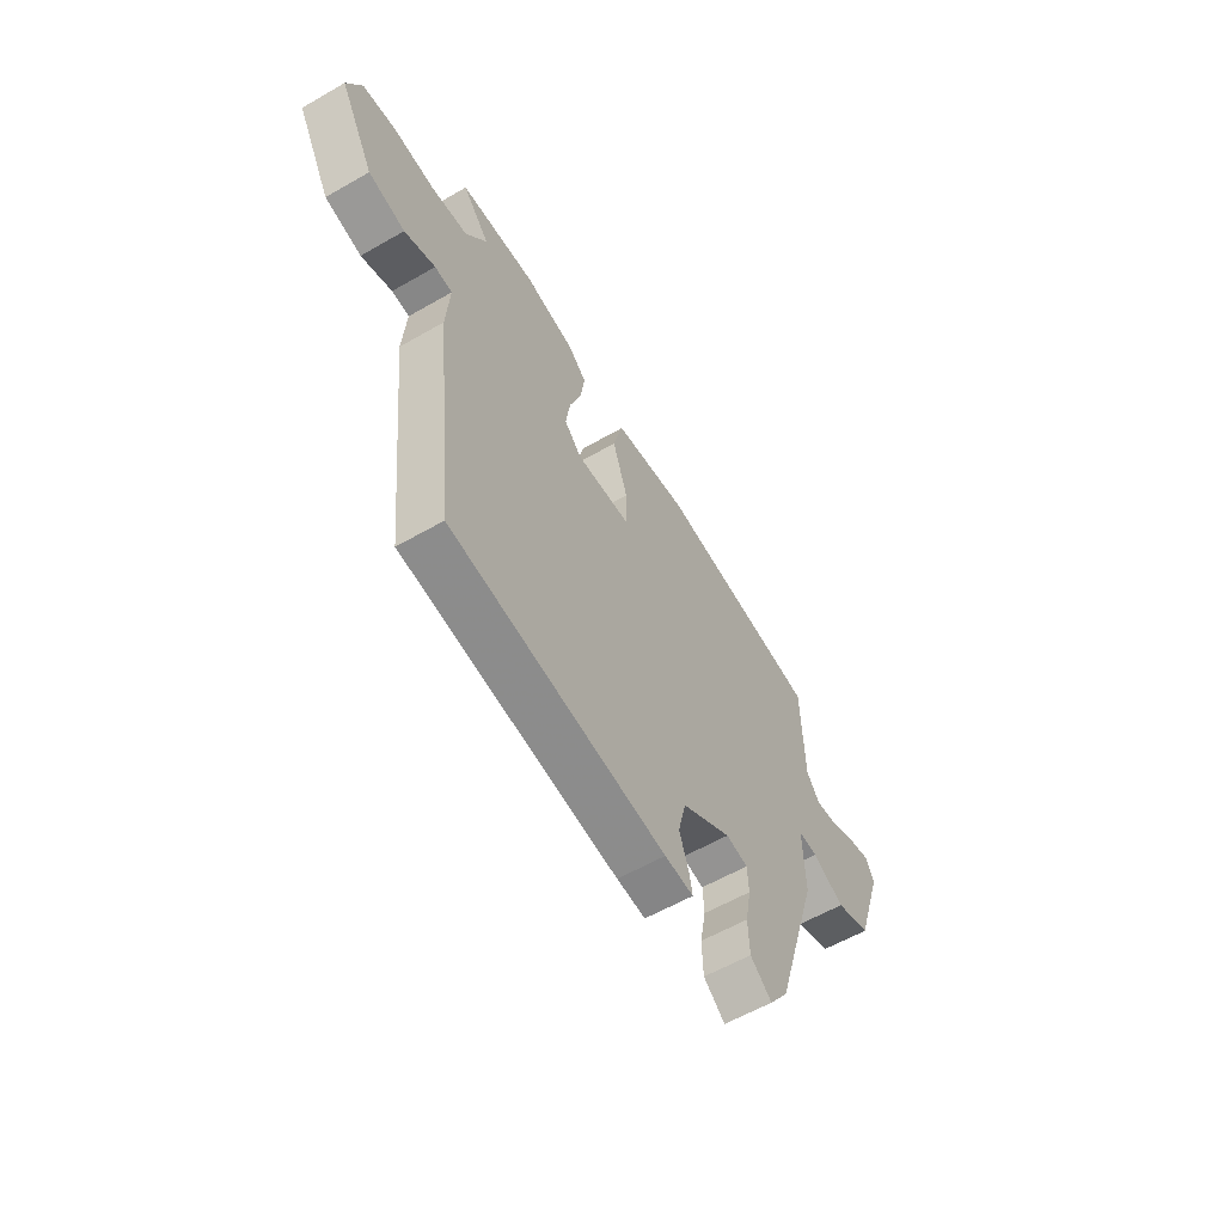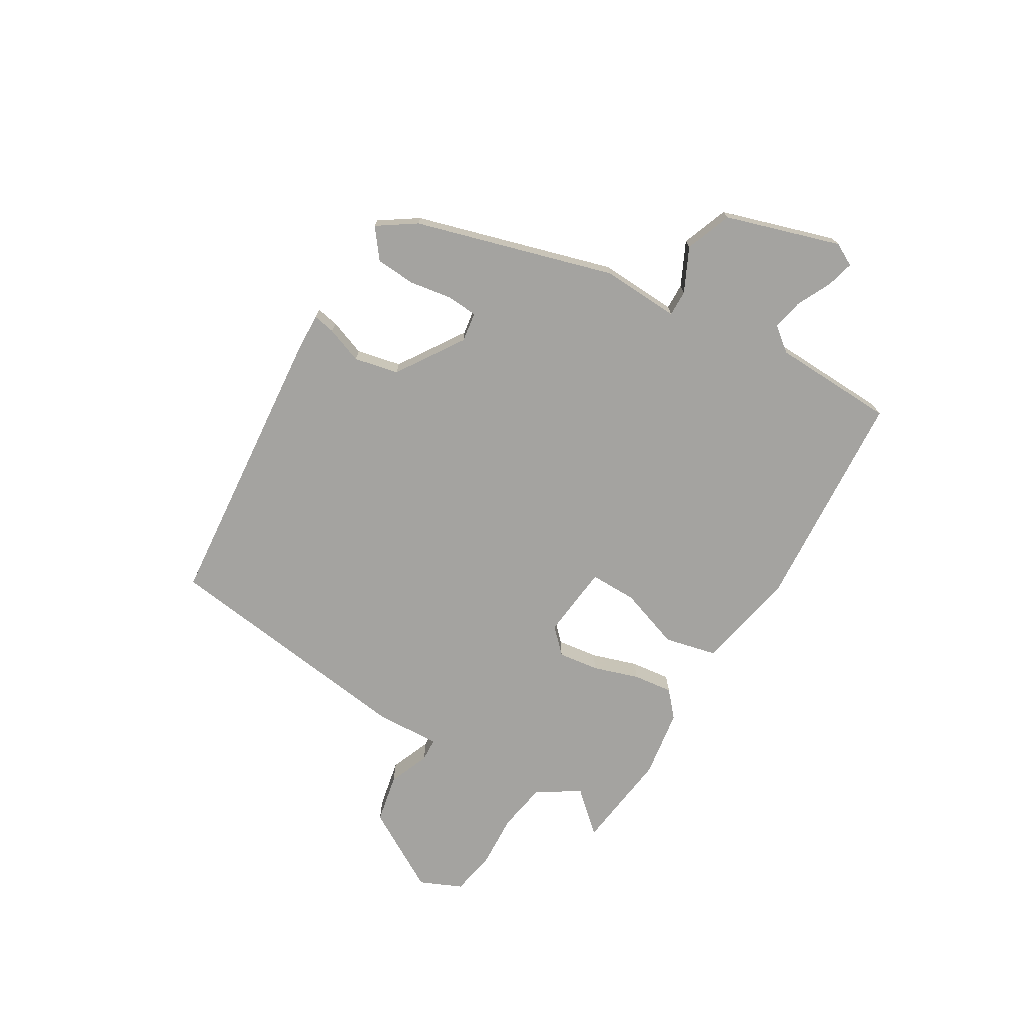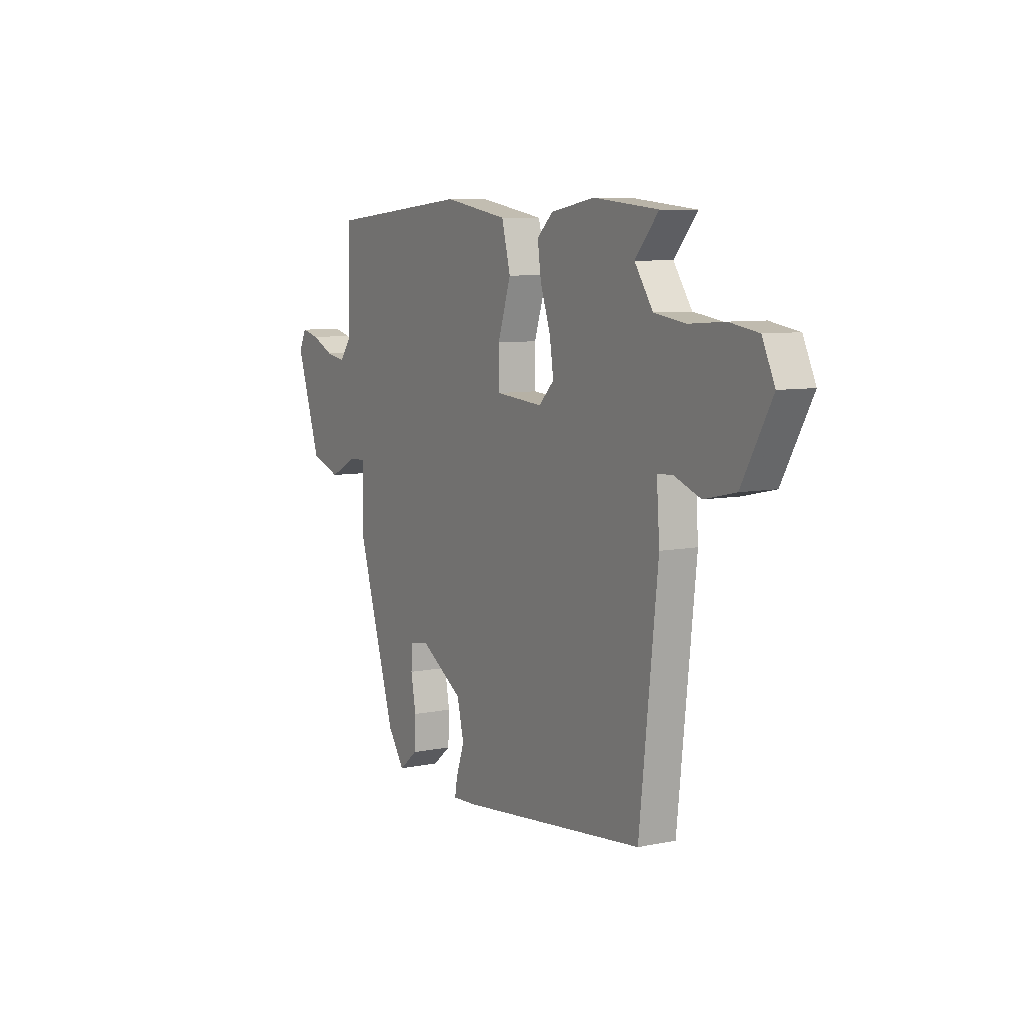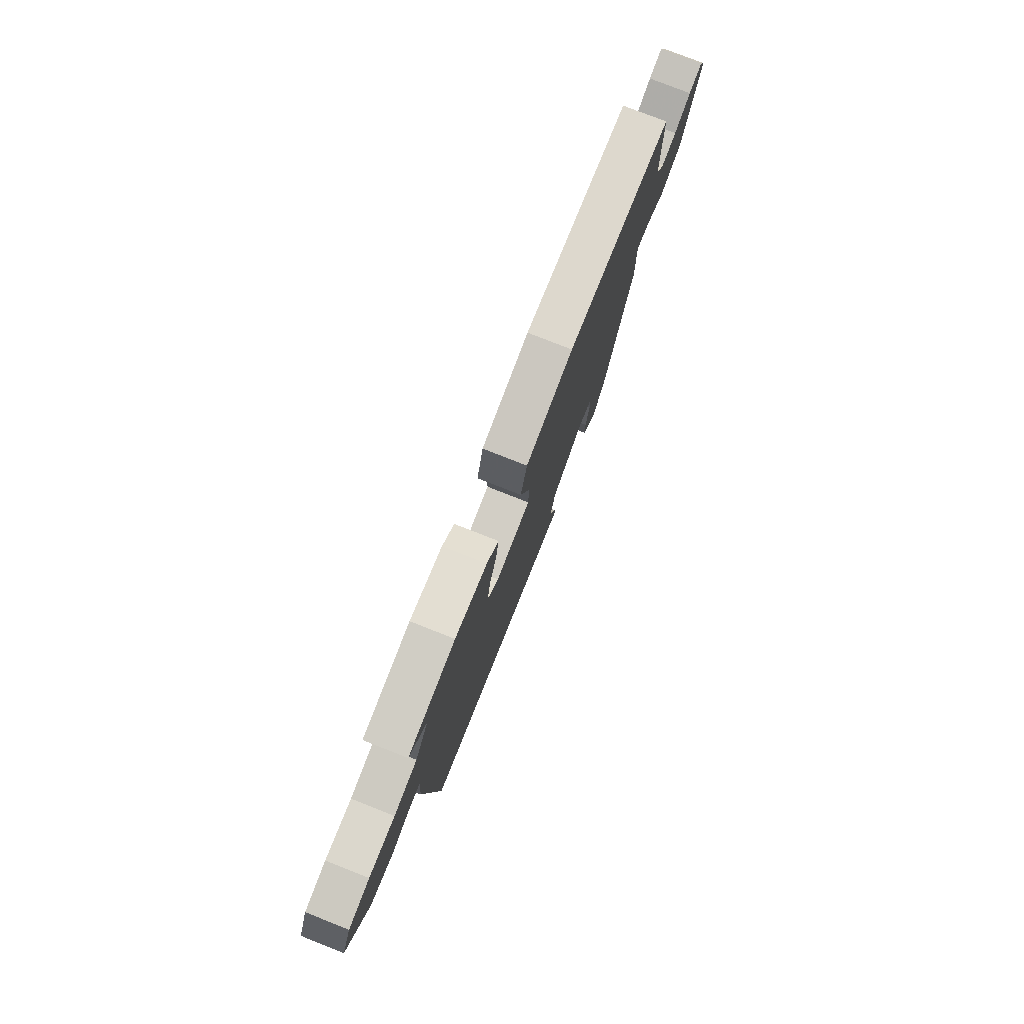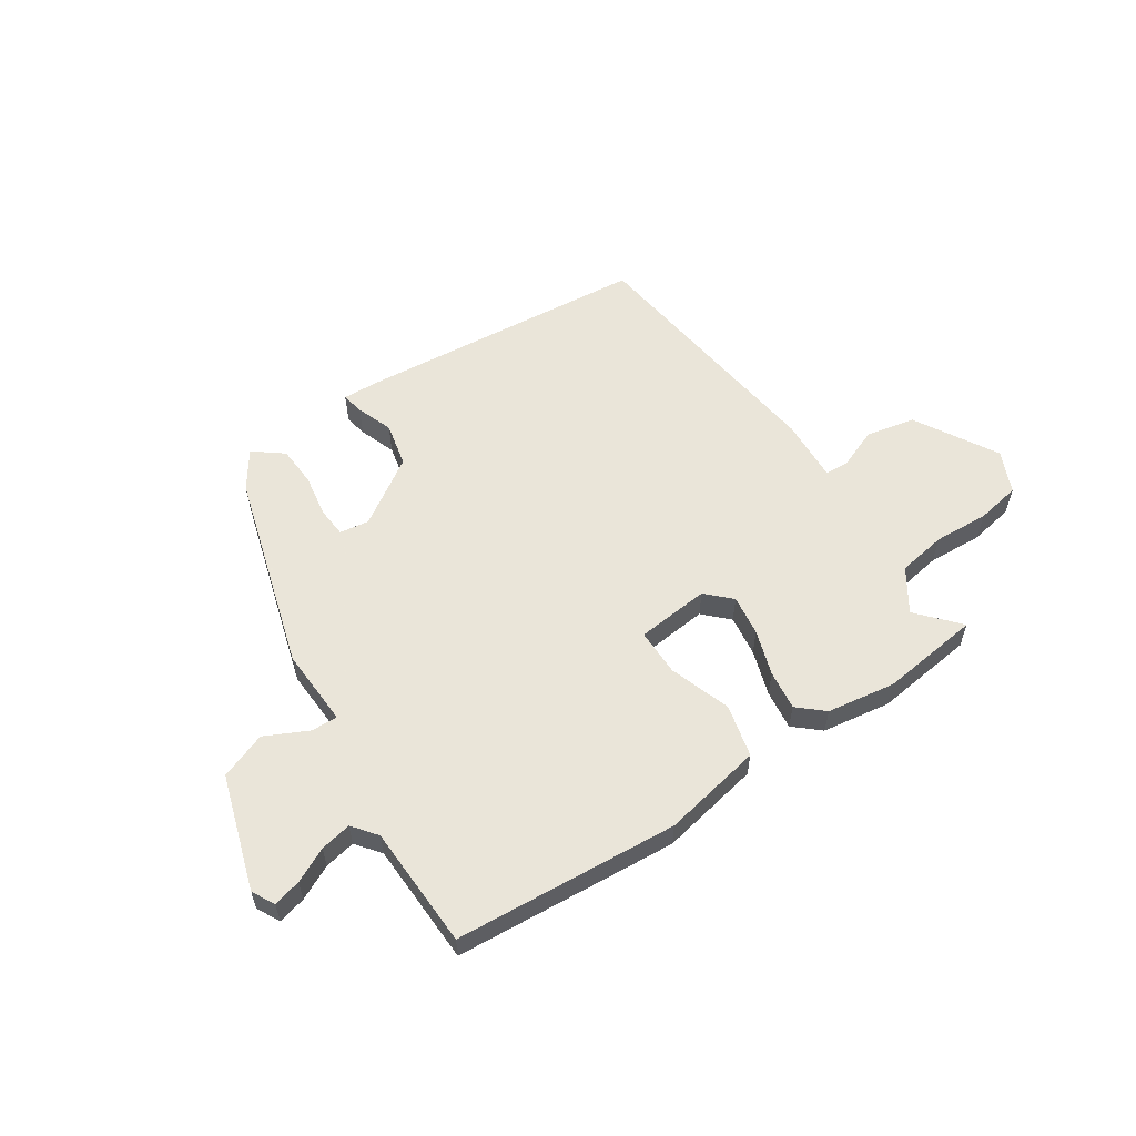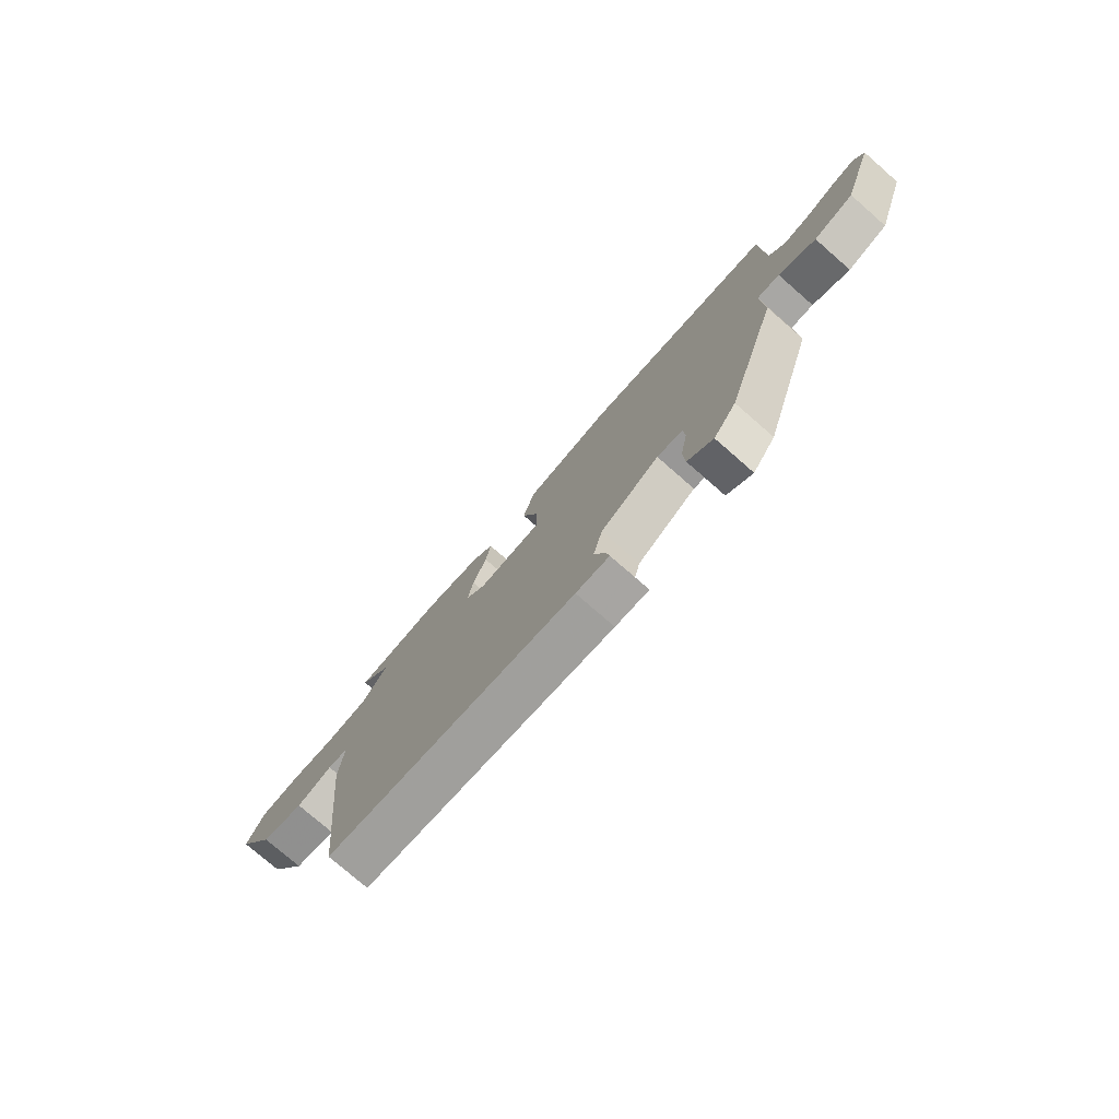
<metadata>
{"format":"obj","ext":"obj","renderer":"f3d","projection":"perspective","resolution":1024,"background":"white","views":[{"elev":-59.2,"azim":120.6,"up":"+Z"},{"elev":-72.8,"azim":-121.9,"up":"+Y"},{"elev":7.7,"azim":60.0,"up":"+Z"},{"elev":77.5,"azim":111.5,"up":"+Z"},{"elev":57.7,"azim":-34.5,"up":"+Y"},{"elev":-76.7,"azim":-131.1,"up":"+Z"}]}
</metadata>
<code>
v 0.489 0.07 -0.472
v -0.03 0.07 -0.529
v -0.099 0.07 -0.533
v -0.092 0.07 -0.493
v -0.069 0.07 -0.427
v -0.088 0.07 -0.348
v -0.209 0.07 -0.272
v -0.262 0.07 -0.281
v -0.265 0.07 -0.336
v -0.251 0.07 -0.412
v -0.254 0.07 -0.484
v -0.306 0.07 -0.526
v -0.353 0.07 -0.459
v -0.463 0.07 -0.105
v -0.459 0.07 0.035
v -0.506 0.07 0.033
v -0.583 0.07 -0.006
v -0.667 0.07 0.024
v -0.735 0.07 0.228
v -0.714 0.07 0.269
v -0.664 0.07 0.257
v -0.602 0.07 0.228
v -0.546 0.07 0.218
v -0.513 0.07 0.262
v -0.509 0.07 0.482
v -0.109 0.07 0.518
v 0.071 0.07 0.486
v 0.095 0.07 0.392
v 0.059 0.07 0.281
v 0.06 0.07 0.197
v 0.192 0.07 0.186
v 0.234 0.07 0.229
v 0.223 0.07 0.302
v 0.195 0.07 0.383
v 0.185 0.07 0.454
v 0.23 0.07 0.495
v 0.352 0.07 0.516
v 0.532 0.07 0.497
v 0.467 0.07 0.422
v 0.518 0.07 0.347
v 0.606 0.07 0.334
v 0.704 0.07 0.341
v 0.784 0.07 0.328
v 0.819 0.07 0.253
v 0.736 0.07 0.104
v 0.648 0.07 0.084
v 0.574 0.07 0.112
v 0.532 0.07 0.109
v 0.54 0.07 -0.005
v 0.489 0 -0.472
v -0.03 0 -0.529
v -0.099 0 -0.533
v -0.092 0 -0.493
v -0.069 0 -0.427
v -0.088 0 -0.348
v -0.209 0 -0.272
v -0.262 0 -0.281
v -0.265 0 -0.336
v -0.251 0 -0.412
v -0.254 0 -0.484
v -0.306 0 -0.526
v -0.353 0 -0.459
v -0.463 0 -0.105
v -0.459 0 0.035
v -0.506 0 0.033
v -0.583 0 -0.006
v -0.667 0 0.024
v -0.735 0 0.228
v -0.714 0 0.269
v -0.664 0 0.257
v -0.602 0 0.228
v -0.546 0 0.218
v -0.513 0 0.262
v -0.509 0 0.482
v -0.109 0 0.518
v 0.071 0 0.486
v 0.095 0 0.392
v 0.059 0 0.281
v 0.06 0 0.197
v 0.192 0 0.186
v 0.234 0 0.229
v 0.223 0 0.302
v 0.195 0 0.383
v 0.185 0 0.454
v 0.23 0 0.495
v 0.352 0 0.516
v 0.532 0 0.497
v 0.467 0 0.422
v 0.518 0 0.347
v 0.606 0 0.334
v 0.704 0 0.341
v 0.784 0 0.328
v 0.819 0 0.253
v 0.736 0 0.104
v 0.648 0 0.084
v 0.574 0 0.112
v 0.532 0 0.109
v 0.54 0 -0.005
f 48 49 1 2
f 44 45 46 47
f 44 47 48
f 41 42 43 44
f 40 41 44 48
f 39 40 48 2
f 37 38 39
f 33 34 35 36
f 32 33 36 37
f 26 27 28 29
f 24 25 26 29
f 23 24 29 30
f 19 20 21 22
f 19 22 23
f 16 17 18 19
f 15 16 19 23
f 12 13 14 15
f 10 11 12 15
f 9 10 15
f 8 9 15 23
f 7 8 23 30
f 2 3 4 5
f 2 5 6
f 32 37 39 2
f 6 7 30 31
f 2 6 31 32
f 51 50 98 97
f 96 95 94 93
f 97 96 93
f 93 92 91 90
f 97 93 90 89
f 51 97 89 88
f 88 87 86
f 85 84 83 82
f 86 85 82 81
f 78 77 76 75
f 78 75 74 73
f 79 78 73 72
f 71 70 69 68
f 72 71 68
f 68 67 66 65
f 72 68 65 64
f 64 63 62 61
f 64 61 60 59
f 64 59 58
f 72 64 58 57
f 79 72 57 56
f 54 53 52 51
f 55 54 51
f 51 88 86 81
f 80 79 56 55
f 81 80 55 51
f 1 50 51 2
f 2 51 52 3
f 3 52 53 4
f 4 53 54 5
f 5 54 55 6
f 6 55 56 7
f 7 56 57 8
f 8 57 58 9
f 9 58 59 10
f 10 59 60 11
f 11 60 61 12
f 12 61 62 13
f 13 62 63 14
f 14 63 64 15
f 15 64 65 16
f 16 65 66 17
f 17 66 67 18
f 18 67 68 19
f 19 68 69 20
f 20 69 70 21
f 21 70 71 22
f 22 71 72 23
f 23 72 73 24
f 24 73 74 25
f 25 74 75 26
f 26 75 76 27
f 27 76 77 28
f 28 77 78 29
f 29 78 79 30
f 30 79 80 31
f 31 80 81 32
f 32 81 82 33
f 33 82 83 34
f 34 83 84 35
f 35 84 85 36
f 36 85 86 37
f 37 86 87 38
f 38 87 88 39
f 39 88 89 40
f 40 89 90 41
f 41 90 91 42
f 42 91 92 43
f 43 92 93 44
f 44 93 94 45
f 45 94 95 46
f 46 95 96 47
f 47 96 97 48
f 48 97 98 49
f 49 98 50 1

</code>
